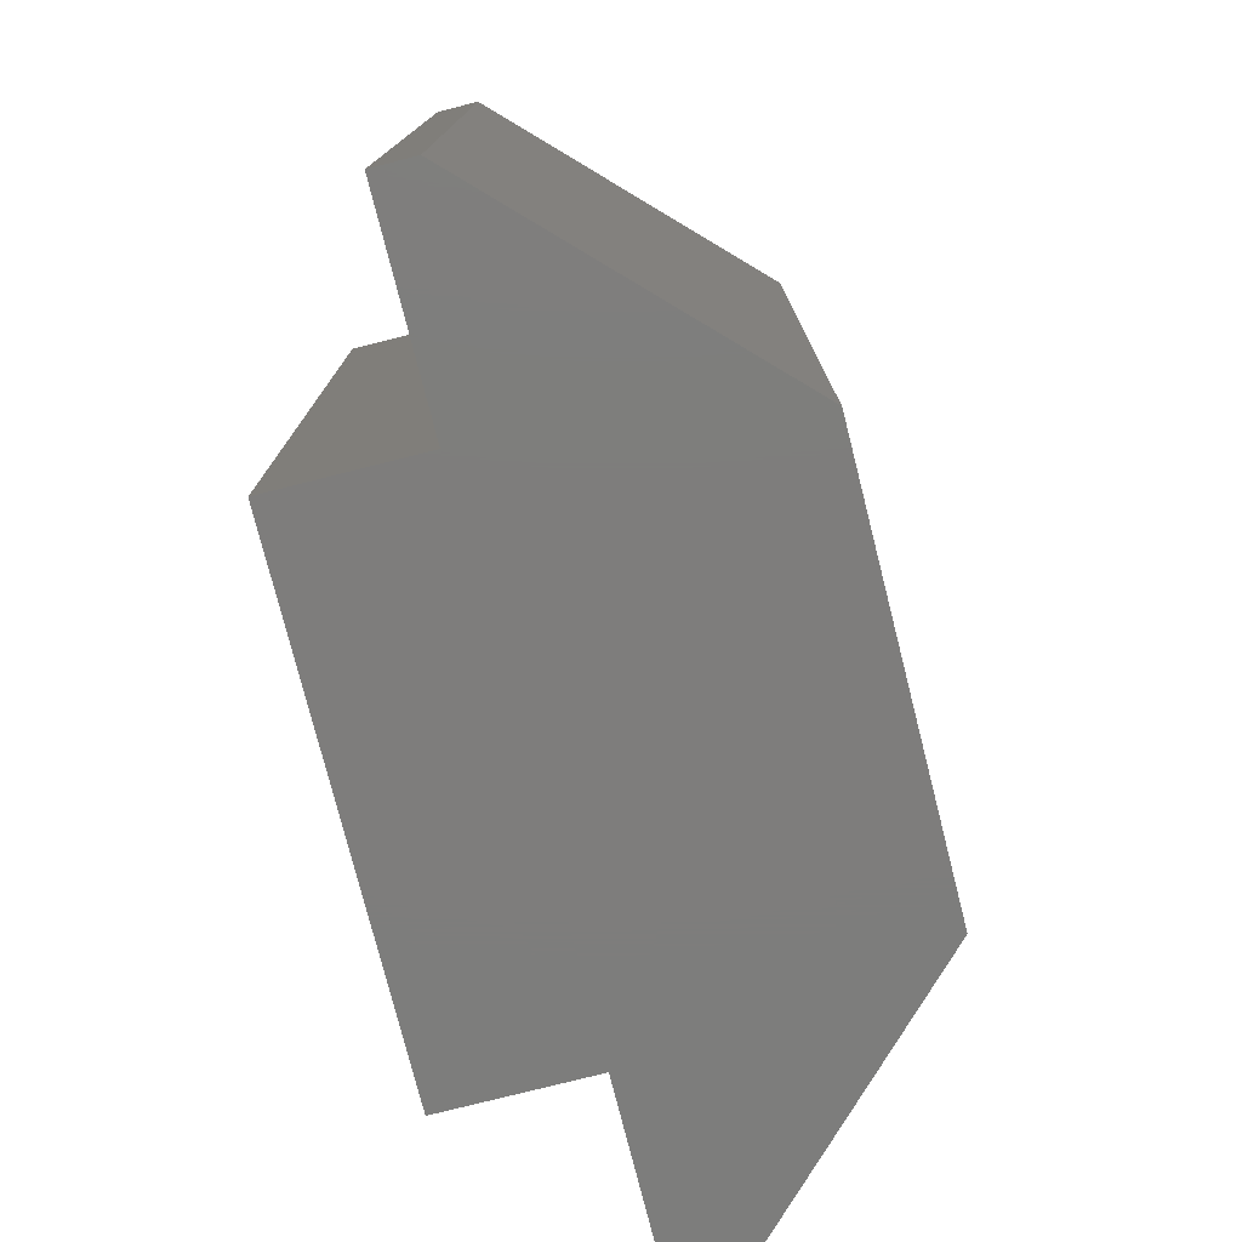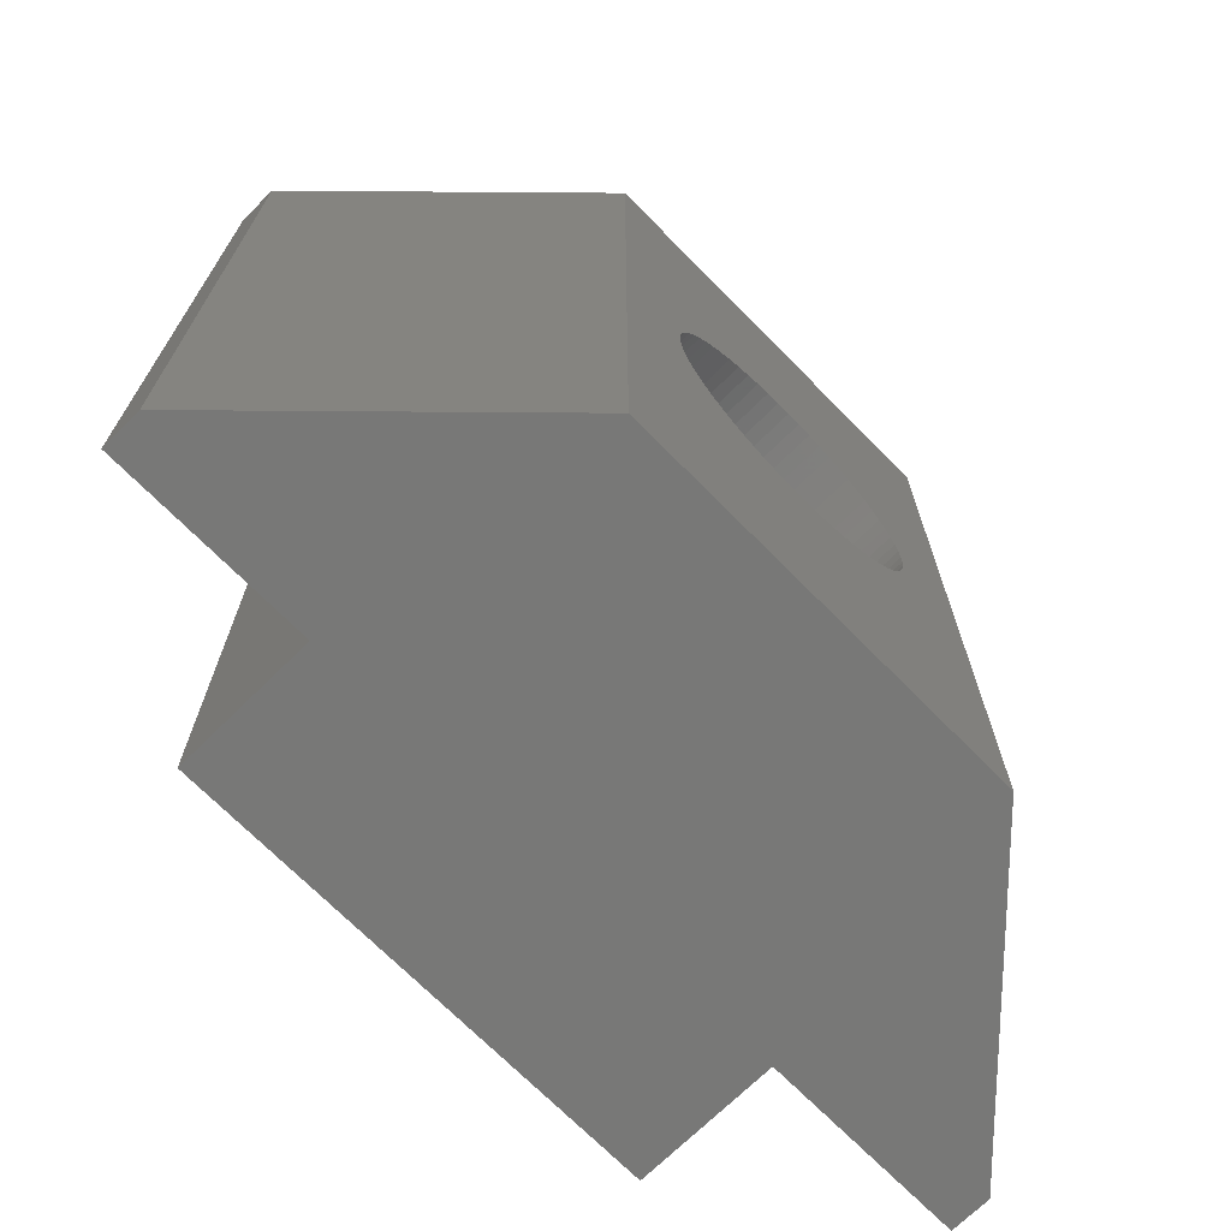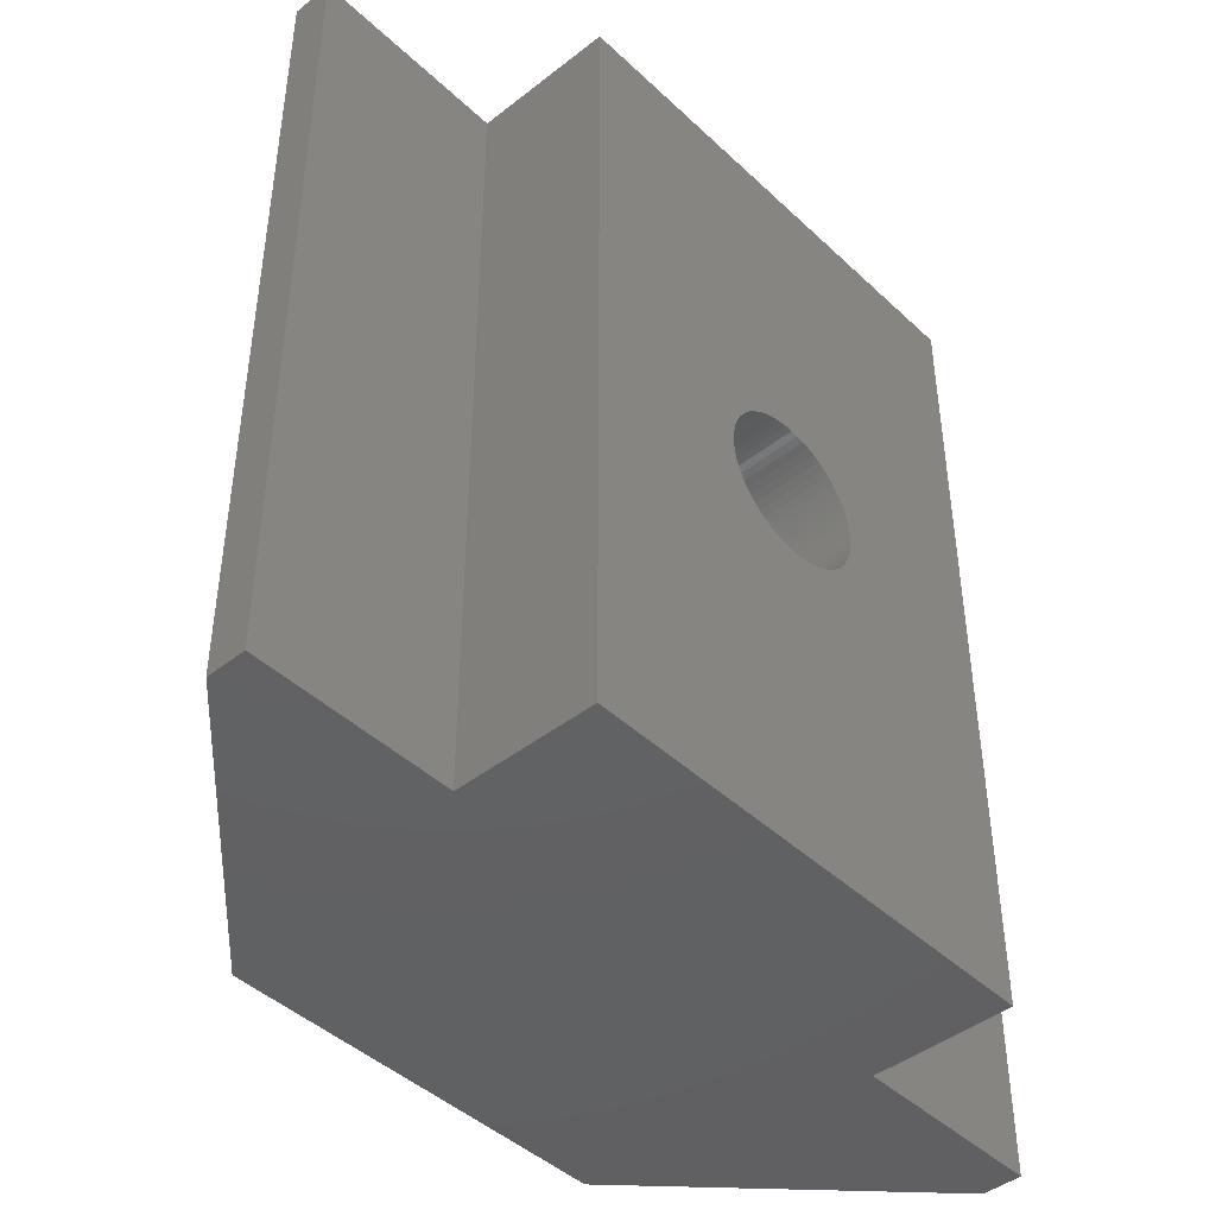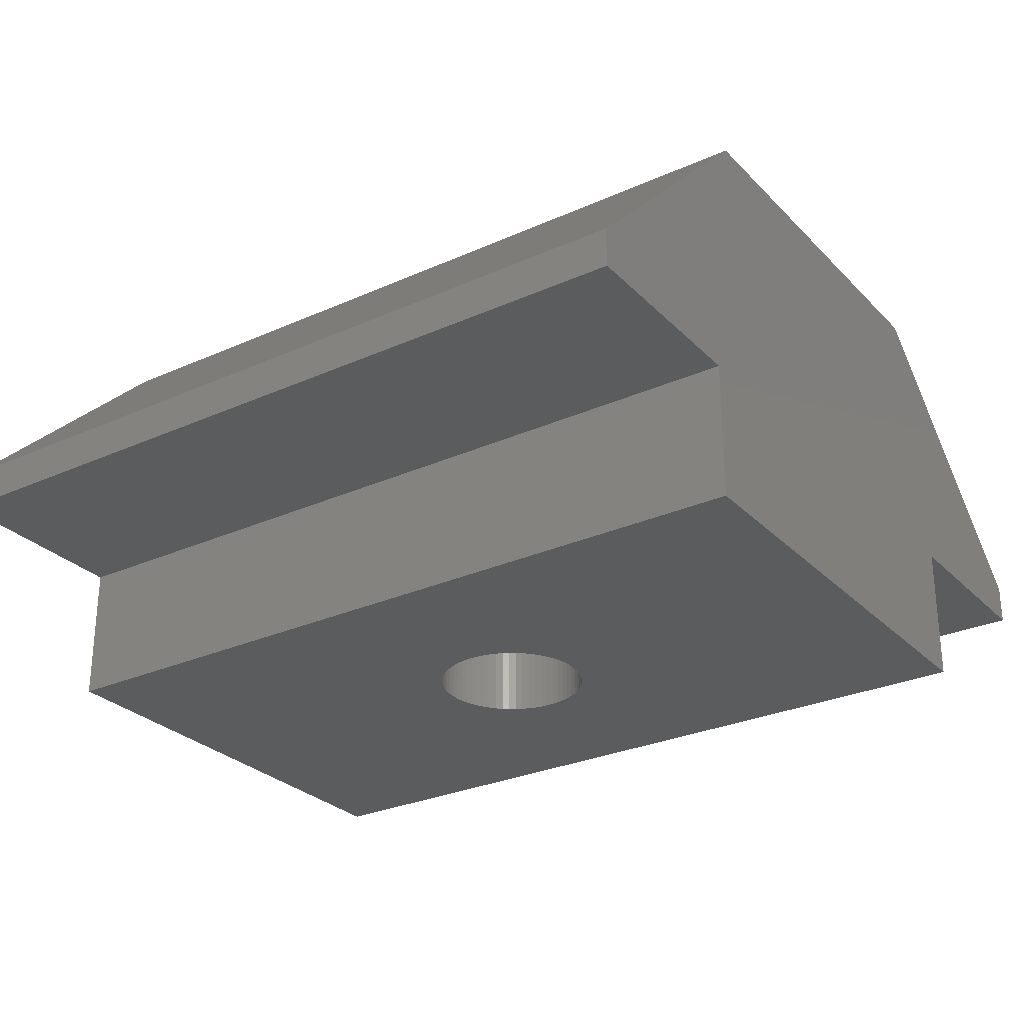
<metadata>
{"format":"stl","ext":"stl","renderer":"f3d","projection":"perspective","resolution":1024,"background":"white","views":[{"elev":-77.1,"azim":104.2,"up":"+Z"},{"elev":-70.6,"azim":134.6,"up":"+Z"},{"elev":-44.1,"azim":-47.5,"up":"+Z"},{"elev":-28.2,"azim":124.2,"up":"+Y"}]}
</metadata>
<code>
# stl→obj: 276 verts, 552 faces
v 0.95 0 0.04667
v 0.9408 2.25 0.1396
v 0.95 2.25 0.04667
v 0.9408 0 0.1396
v -0.95 0 0.04667
v -0.95 2.25 -0.04667
v -0.95 2.25 0.04667
v -0.95 0 -0.04667
v -0.04667 0 0.95
v 0.04667 2.25 0.95
v 0.04667 0 0.95
v -0.04667 2.25 0.95
v -0.04667 2.25 -0.95
v 0.04667 0 -0.95
v 0.04667 2.25 -0.95
v -0.04667 0 -0.95
v -0.7048 0 -0.6388
v -0.6388 2.25 -0.7048
v -0.7048 2.25 -0.6388
v -0.6388 0 -0.7048
v 0.7048 0 0.6388
v 0.6388 2.25 0.7048
v 0.7048 2.25 0.6388
v 0.6388 0 0.7048
v -0.6388 0 0.7048
v -0.7048 2.25 0.6388
v -0.6388 2.25 0.7048
v -0.7048 0 0.6388
v -0.4067 0 0.8598
v -0.3204 2.25 0.8955
v -0.3204 0 0.8955
v -0.4067 2.25 0.8598
v -0.8955 0 -0.3204
v -0.8598 2.25 -0.4067
v -0.8955 2.25 -0.3204
v -0.8598 0 -0.4067
v 0.8955 0 0.3204
v 0.8598 2.25 0.4067
v 0.8955 2.25 0.3204
v 0.8598 0 0.4067
v 0.9226 2.25 0.2311
v 0.9226 0 0.2311
v 0.3204 0 0.8955
v 0.4067 2.25 0.8598
v 0.4067 0 0.8598
v 0.3204 2.25 0.8955
v 0.489 0 0.8158
v 0.5666 2.25 0.764
v 0.5666 0 0.764
v 0.489 2.25 0.8158
v -0.8598 0 0.4067
v -0.8955 2.25 0.3204
v -0.8598 2.25 0.4067
v -0.8955 0 0.3204
v -0.2311 0 0.9226
v -0.1396 2.25 0.9408
v -0.1396 0 0.9408
v -0.2311 2.25 0.9226
v 0.9226 0 -0.2311
v 0.9408 2.25 -0.1396
v 0.9226 2.25 -0.2311
v 0.9408 0 -0.1396
v 0.8158 0 0.489
v 0.764 2.25 0.5666
v 0.8158 2.25 0.489
v 0.764 0 0.5666
v 0.1396 0 0.9408
v 0.2311 2.25 0.9226
v 0.2311 0 0.9226
v 0.1396 2.25 0.9408
v -0.9226 0 0.2311
v -0.9408 2.25 0.1396
v -0.9226 2.25 0.2311
v -0.9408 0 0.1396
v -0.764 0 0.5666
v -0.8158 2.25 0.489
v -0.764 2.25 0.5666
v -0.8158 0 0.489
v -0.5666 0 0.764
v -0.489 2.25 0.8158
v -0.489 0 0.8158
v -0.5666 2.25 0.764
v 0.95 0 -0.04667
v 0.95 2.25 -0.04667
v 0.1396 0 -0.9408
v 0.1396 2.25 -0.9408
v 0.2311 2.25 -0.9226
v 0.3204 0 -0.8955
v 0.3204 2.25 -0.8955
v 0.2311 0 -0.9226
v 0.5666 2.25 -0.764
v 0.6388 0 -0.7048
v 0.6388 2.25 -0.7048
v 0.5666 0 -0.764
v 0.4067 2.25 -0.8598
v 0.489 0 -0.8158
v 0.489 2.25 -0.8158
v 0.4067 0 -0.8598
v -0.5666 0 -0.764
v -0.5666 2.25 -0.764
v -0.489 2.25 -0.8158
v -0.4067 0 -0.8598
v -0.4067 2.25 -0.8598
v -0.489 0 -0.8158
v -0.3204 2.25 -0.8955
v -0.2311 0 -0.9226
v -0.2311 2.25 -0.9226
v -0.3204 0 -0.8955
v -0.1396 2.25 -0.9408
v -0.1396 0 -0.9408
v -0.8158 2.25 -0.489
v -0.8158 0 -0.489
v -0.764 0 -0.5666
v -0.764 2.25 -0.5666
v -0.9226 0 -0.2311
v -0.9226 2.25 -0.2311
v -0.9408 2.25 -0.1396
v -0.9408 0 -0.1396
v 0.7048 2.25 -0.6388
v 0.7048 0 -0.6388
v 0.764 2.25 -0.5666
v 0.764 0 -0.5666
v 0.8158 0 -0.489
v 0.8598 2.25 -0.4067
v 0.8158 2.25 -0.489
v 0.8598 0 -0.4067
v 0.8955 2.25 -0.3204
v 0.8955 0 -0.3204
v 0.875 2.25 1.46
v 1.014 5.25 1.367
v 1.014 2.25 1.367
v 0.875 5.25 1.46
v 1.651 2.25 -0.4136
v 1.684 5.25 -0.2497
v 1.651 5.25 -0.4136
v 1.684 2.25 -0.2497
v -0.7277 2.25 1.539
v -0.5734 5.25 1.603
v -0.5734 2.25 1.603
v -0.7277 5.25 1.539
v -1.539 2.25 0.7277
v -1.603 5.25 0.5734
v -1.539 5.25 0.7277
v -1.603 2.25 0.5734
v -1.539 2.25 -0.7277
v -1.46 5.25 -0.875
v -1.539 5.25 -0.7277
v -1.46 2.25 -0.875
v 1.651 2.25 0.4136
v 1.603 5.25 0.5734
v 1.651 5.25 0.4136
v 1.603 2.25 0.5734
v 1.539 5.25 0.7277
v 1.539 2.25 0.7277
v 1.261 2.25 1.143
v 1.143 5.25 1.261
v 1.261 5.25 1.143
v 1.143 2.25 1.261
v 0.7277 2.25 1.539
v 0.7277 5.25 1.539
v -1.143 2.25 1.261
v -1.014 5.25 1.367
v -1.014 2.25 1.367
v -1.143 5.25 1.261
v 1.46 2.25 -0.875
v 1.539 5.25 -0.7277
v 1.46 5.25 -0.875
v 1.539 2.25 -0.7277
v 0.5734 5.25 -1.603
v 0.7277 2.25 -1.539
v 0.7277 5.25 -1.539
v 0.5734 2.25 -1.603
v 1.261 2.25 -1.143
v 1.367 5.25 -1.014
v 1.261 5.25 -1.143
v 1.367 2.25 -1.014
v -0.08352 5.25 -1.7
v 0.08352 2.25 -1.7
v 0.08352 5.25 -1.7
v -0.08352 2.25 -1.7
v -0.875 5.25 -1.46
v -0.7277 2.25 -1.539
v -0.7277 5.25 -1.539
v -0.875 2.25 -1.46
v -1.014 5.25 -1.367
v -1.014 2.25 -1.367
v -1.261 2.25 -1.143
v -1.143 5.25 -1.261
v -1.261 5.25 -1.143
v -1.143 2.25 -1.261
v 1.684 2.25 0.2497
v 1.684 5.25 0.2497
v 1.46 5.25 0.875
v 1.46 2.25 0.875
v 1.367 5.25 1.014
v 1.367 2.25 1.014
v -0.08352 2.25 1.7
v 0.08352 5.25 1.7
v 0.08352 2.25 1.7
v -0.08352 5.25 1.7
v 0.5734 2.25 1.603
v 0.5734 5.25 1.603
v 0.2497 2.25 1.684
v 0.4136 5.25 1.651
v 0.4136 2.25 1.651
v 0.2497 5.25 1.684
v -1.7 2.25 0.08352
v -1.7 5.25 -0.08352
v -1.7 5.25 0.08352
v -1.7 2.25 -0.08352
v -1.651 5.25 0.4136
v -1.651 2.25 0.4136
v -1.684 5.25 0.2497
v -1.684 2.25 0.2497
v -1.261 2.25 1.143
v -1.367 5.25 1.014
v -1.261 5.25 1.143
v -1.367 2.25 1.014
v -1.46 5.25 0.875
v -1.46 2.25 0.875
v -0.2497 2.25 1.684
v -0.2497 5.25 1.684
v -0.4136 2.25 1.651
v -0.4136 5.25 1.651
v -0.875 2.25 1.46
v -0.875 5.25 1.46
v 1.7 2.25 0.08352
v 1.7 5.25 0.08352
v 0.4136 5.25 -1.651
v 0.4136 2.25 -1.651
v 0.875 5.25 -1.46
v 1.014 2.25 -1.367
v 1.014 5.25 -1.367
v 0.875 2.25 -1.46
v 1.143 2.25 -1.261
v 1.143 5.25 -1.261
v -0.4136 5.25 -1.651
v -0.2497 2.25 -1.684
v -0.2497 5.25 -1.684
v -0.4136 2.25 -1.651
v -0.5734 5.25 -1.603
v -0.5734 2.25 -1.603
v -1.651 2.25 -0.4136
v -1.603 5.25 -0.5734
v -1.651 5.25 -0.4136
v -1.603 2.25 -0.5734
v -1.684 5.25 -0.2497
v -1.684 2.25 -0.2497
v -1.367 2.25 -1.014
v -1.367 5.25 -1.014
v 1.7 2.25 -0.08352
v 1.603 2.25 -0.5734
v 0.2497 2.25 -1.684
v 0.2497 5.25 -1.684
v 1.7 5.25 -0.08352
v 1.603 5.25 -0.5734
v -3 1.75 -5
v 3 1.75 -5
v 3 0 -5
v 2.5 5.25 -5
v -3 0 -5
v -2.5 5.25 -5
v -5.5 2.25 -5
v -5.5 1.75 -5
v 5.5 2.25 -5
v 5.5 1.75 -5
v -5.5 2.25 5
v -3 1.75 5
v -2.5 5.25 5
v -5.5 1.75 5
v 5.5 2.25 5
v 3 1.75 5
v 5.5 1.75 5
v 2.5 5.25 5
v 3 0 5
v -3 0 5
f 1 2 3
f 2 1 4
f 5 6 7
f 6 5 8
f 9 10 11
f 10 9 12
f 13 14 15
f 14 13 16
f 17 18 19
f 18 17 20
f 21 22 23
f 22 21 24
f 25 26 27
f 26 25 28
f 29 30 31
f 30 29 32
f 33 34 35
f 34 33 36
f 37 38 39
f 38 37 40
f 4 41 2
f 41 4 42
f 43 44 45
f 44 43 46
f 47 48 49
f 48 47 50
f 51 52 53
f 52 51 54
f 55 56 57
f 56 55 58
f 59 60 61
f 60 59 62
f 42 39 41
f 39 42 37
f 63 64 65
f 64 63 66
f 66 23 64
f 23 66 21
f 40 65 38
f 65 40 63
f 67 68 69
f 68 67 70
f 69 46 43
f 46 69 68
f 11 70 67
f 70 11 10
f 45 50 47
f 50 45 44
f 49 22 24
f 22 49 48
f 71 72 73
f 72 71 74
f 75 76 77
f 76 75 78
f 28 77 26
f 77 28 75
f 78 53 76
f 53 78 51
f 54 73 52
f 73 54 71
f 74 7 72
f 7 74 5
f 79 80 81
f 80 79 82
f 81 32 29
f 32 81 80
f 25 82 79
f 82 25 27
f 31 58 55
f 58 31 30
f 57 12 9
f 12 57 56
f 83 3 84
f 3 83 1
f 15 85 86
f 85 15 14
f 87 88 89
f 88 87 90
f 91 92 93
f 92 91 94
f 95 96 97
f 96 95 98
f 18 99 100
f 99 18 20
f 101 102 103
f 102 101 104
f 105 106 107
f 106 105 108
f 109 16 13
f 16 109 110
f 36 111 34
f 111 36 112
f 113 19 114
f 19 113 17
f 115 35 116
f 35 115 33
f 8 117 6
f 117 8 118
f 62 84 60
f 84 62 83
f 86 90 87
f 90 86 85
f 89 98 95
f 98 89 88
f 92 119 93
f 119 92 120
f 97 94 91
f 94 97 96
f 120 121 119
f 121 120 122
f 100 104 101
f 104 100 99
f 103 108 105
f 108 103 102
f 107 110 109
f 110 107 106
f 112 114 111
f 114 112 113
f 118 116 117
f 116 118 115
f 123 124 125
f 124 123 126
f 126 127 124
f 127 126 128
f 122 125 121
f 125 122 123
f 128 61 127
f 61 128 59
f 129 130 131
f 130 129 132
f 133 134 135
f 134 133 136
f 137 138 139
f 138 137 140
f 141 142 143
f 142 141 144
f 145 146 147
f 146 145 148
f 149 150 151
f 150 149 152
f 152 153 150
f 153 152 154
f 155 156 157
f 156 155 158
f 159 132 129
f 132 159 160
f 161 162 163
f 162 161 164
f 165 166 167
f 166 165 168
f 169 170 171
f 170 169 172
f 173 174 175
f 174 173 176
f 177 178 179
f 178 177 180
f 181 182 183
f 182 181 184
f 185 184 181
f 184 185 186
f 187 188 189
f 188 187 190
f 191 151 192
f 151 191 149
f 154 193 153
f 193 154 194
f 194 195 193
f 195 194 196
f 196 157 195
f 157 196 155
f 131 156 158
f 156 131 130
f 197 198 199
f 198 197 200
f 201 160 159
f 160 201 202
f 203 204 205
f 204 203 206
f 207 208 209
f 208 207 210
f 144 211 142
f 211 144 212
f 212 213 211
f 213 212 214
f 215 216 217
f 216 215 218
f 218 219 216
f 219 218 220
f 221 200 197
f 200 221 222
f 223 222 221
f 222 223 224
f 225 140 137
f 140 225 226
f 163 226 225
f 226 163 162
f 161 217 164
f 217 161 215
f 227 192 228
f 192 227 191
f 229 172 169
f 172 229 230
f 176 167 174
f 167 176 165
f 231 232 233
f 232 231 234
f 235 175 236
f 175 235 173
f 233 235 236
f 235 233 232
f 237 238 239
f 238 237 240
f 241 240 237
f 240 241 242
f 239 180 177
f 180 239 238
f 183 242 241
f 242 183 182
f 188 186 185
f 186 188 190
f 243 244 245
f 244 243 246
f 210 247 208
f 247 210 248
f 249 189 250
f 189 249 187
f 199 206 203
f 206 199 198
f 205 202 201
f 202 205 204
f 10 199 203
f 199 10 197
f 70 203 205
f 12 197 10
f 68 205 201
f 197 12 221
f 46 201 159
f 56 221 12
f 44 159 129
f 221 56 223
f 50 129 131
f 58 223 56
f 48 131 158
f 223 58 139
f 22 158 155
f 30 139 58
f 23 155 196
f 139 30 137
f 32 137 30
f 203 70 10
f 205 68 70
f 201 46 68
f 64 196 194
f 159 44 46
f 129 50 44
f 131 48 50
f 65 194 154
f 158 22 48
f 155 23 22
f 38 154 152
f 196 64 23
f 194 65 64
f 39 152 149
f 154 38 65
f 152 39 38
f 41 149 191
f 149 41 39
f 191 2 41
f 227 2 191
f 227 3 2
f 227 84 3
f 251 84 227
f 251 60 84
f 136 60 251
f 60 136 61
f 133 61 136
f 61 133 127
f 252 127 133
f 127 252 124
f 168 124 252
f 124 168 125
f 165 125 168
f 125 165 121
f 176 121 165
f 121 176 119
f 173 119 176
f 119 173 93
f 235 93 173
f 93 235 91
f 232 91 235
f 91 232 97
f 234 97 232
f 170 95 234
f 97 234 95
f 137 32 225
f 80 225 32
f 225 80 163
f 82 163 80
f 163 82 161
f 27 161 82
f 161 27 215
f 26 215 27
f 215 26 218
f 77 218 26
f 218 77 220
f 76 220 77
f 220 76 141
f 53 141 76
f 141 53 144
f 52 144 53
f 144 52 212
f 73 212 52
f 212 73 214
f 72 214 73
f 72 207 214
f 7 207 72
f 6 207 7
f 6 210 207
f 117 210 6
f 248 117 116
f 117 248 210
f 243 116 35
f 246 35 34
f 116 243 248
f 145 34 111
f 148 111 114
f 35 246 243
f 249 114 19
f 187 19 18
f 34 145 246
f 190 18 100
f 186 100 101
f 184 101 103
f 111 148 145
f 182 103 105
f 242 105 107
f 240 107 109
f 238 109 13
f 114 249 148
f 95 170 89
f 172 89 170
f 19 187 249
f 89 172 87
f 18 190 187
f 230 87 172
f 100 186 190
f 87 230 86
f 101 184 186
f 253 86 230
f 103 182 184
f 86 253 15
f 105 242 182
f 178 15 253
f 107 240 242
f 15 178 13
f 109 238 240
f 180 13 178
f 13 180 238
f 214 209 213
f 209 214 207
f 220 143 219
f 143 220 141
f 139 224 223
f 224 139 138
f 179 253 254
f 253 179 178
f 136 255 134
f 255 136 251
f 251 228 255
f 228 251 227
f 168 256 166
f 256 168 252
f 254 230 229
f 230 254 253
f 171 234 231
f 234 171 170
f 248 245 247
f 245 248 243
f 246 147 244
f 147 246 145
f 148 250 146
f 250 148 249
f 252 135 256
f 135 252 133
f 257 258 259
f 258 257 260
f 257 259 261
f 260 257 262
f 263 257 264
f 257 263 262
f 258 265 266
f 265 258 260
f 267 268 269
f 268 267 270
f 271 272 273
f 274 272 271
f 268 272 274
f 268 274 269
f 272 268 275
f 275 268 276
f 275 258 272
f 258 275 259
f 258 273 272
f 273 258 266
f 273 265 271
f 265 273 266
f 271 260 274
f 260 271 265
f 274 198 269
f 274 206 198
f 274 204 206
f 274 202 204
f 274 160 202
f 274 132 160
f 274 130 132
f 274 156 130
f 274 157 156
f 274 195 157
f 274 193 195
f 274 153 193
f 274 150 153
f 274 151 150
f 274 192 151
f 274 228 192
f 274 255 228
f 260 255 274
f 179 260 177
f 254 260 179
f 229 260 254
f 169 260 229
f 171 260 169
f 231 260 171
f 233 260 231
f 236 260 233
f 175 260 236
f 174 260 175
f 167 260 174
f 166 260 167
f 256 260 166
f 135 260 256
f 134 260 135
f 255 260 134
f 200 269 198
f 222 269 200
f 224 269 222
f 138 269 224
f 140 269 138
f 226 269 140
f 162 269 226
f 164 269 162
f 217 269 164
f 216 269 217
f 219 269 216
f 143 269 219
f 142 269 143
f 211 269 142
f 213 269 211
f 209 269 213
f 208 269 209
f 262 208 247
f 262 177 260
f 177 262 239
f 239 262 237
f 237 262 241
f 241 262 183
f 183 262 181
f 181 262 185
f 185 262 188
f 208 262 269
f 245 262 247
f 244 262 245
f 147 262 244
f 146 262 147
f 250 262 146
f 189 262 250
f 188 262 189
f 263 269 262
f 269 263 267
f 264 267 263
f 267 264 270
f 264 268 270
f 268 264 257
f 261 268 257
f 268 261 276
f 276 9 275
f 276 57 9
f 276 55 57
f 276 31 55
f 276 29 31
f 276 81 29
f 276 79 81
f 276 25 79
f 276 28 25
f 276 75 28
f 276 78 75
f 276 51 78
f 276 54 51
f 276 71 54
f 276 74 71
f 276 5 74
f 276 8 5
f 261 8 276
f 8 261 118
f 118 261 115
f 16 261 14
f 110 261 16
f 106 261 110
f 108 261 106
f 102 261 108
f 104 261 102
f 99 261 104
f 20 261 99
f 17 261 20
f 113 261 17
f 112 261 113
f 36 261 112
f 33 261 36
f 115 261 33
f 11 275 9
f 67 275 11
f 69 275 67
f 43 275 69
f 45 275 43
f 47 275 45
f 49 275 47
f 24 275 49
f 21 275 24
f 66 275 21
f 63 275 66
f 40 275 63
f 37 275 40
f 42 275 37
f 4 275 42
f 1 275 4
f 83 275 1
f 259 83 62
f 259 62 59
f 259 59 128
f 259 14 261
f 14 259 85
f 85 259 90
f 90 259 88
f 88 259 98
f 98 259 96
f 96 259 94
f 94 259 92
f 83 259 275
f 126 259 128
f 123 259 126
f 122 259 123
f 120 259 122
f 92 259 120

</code>
